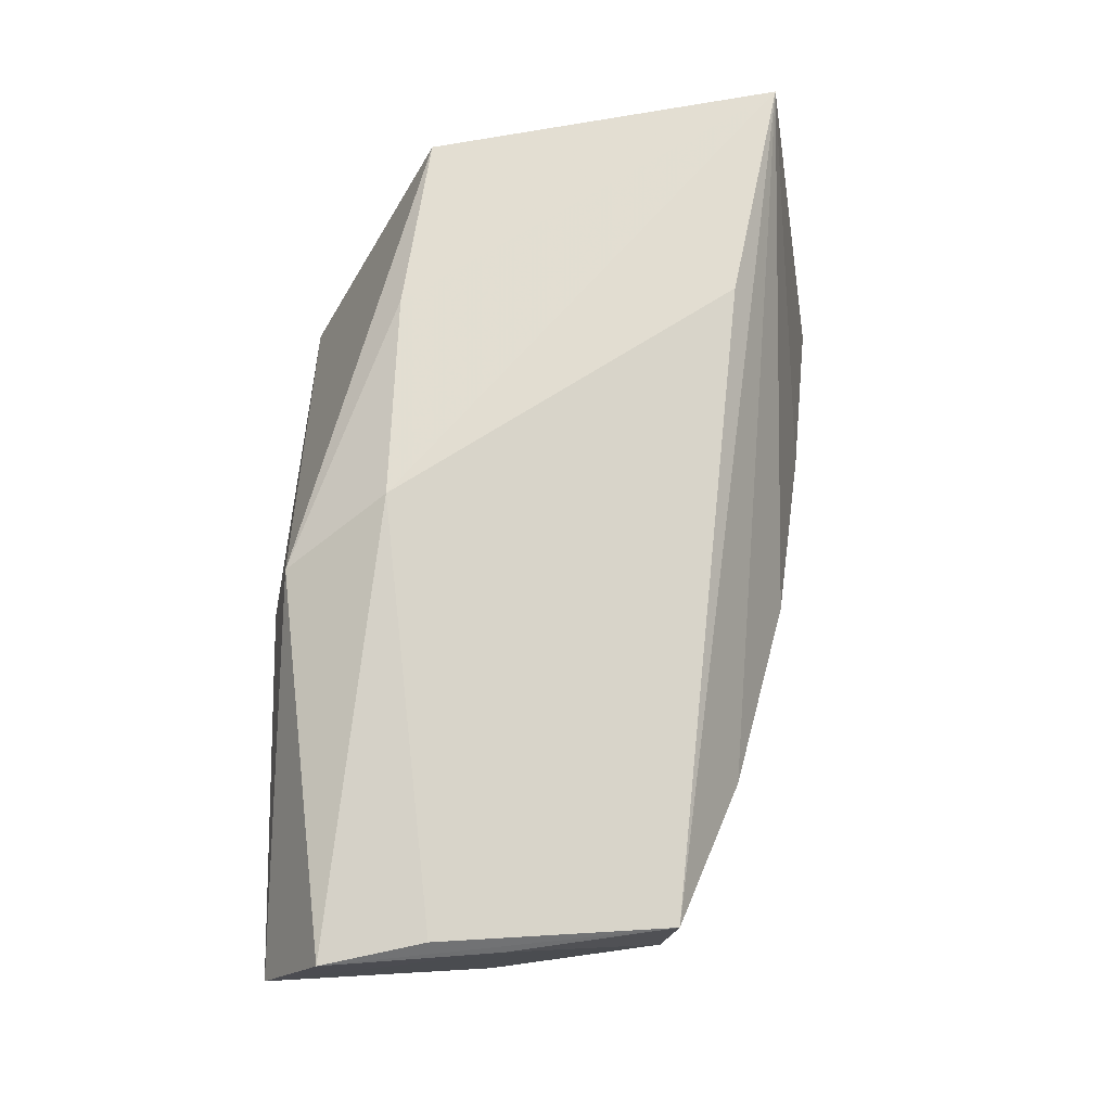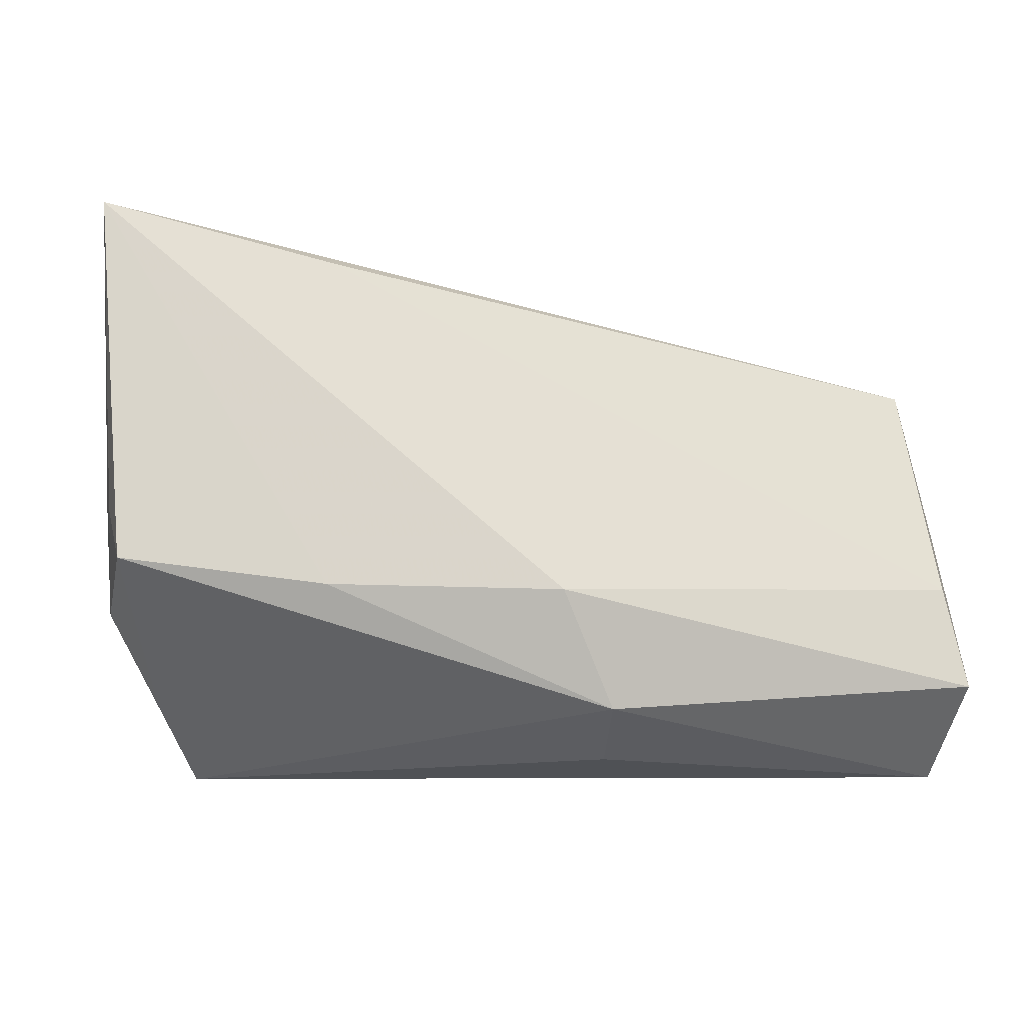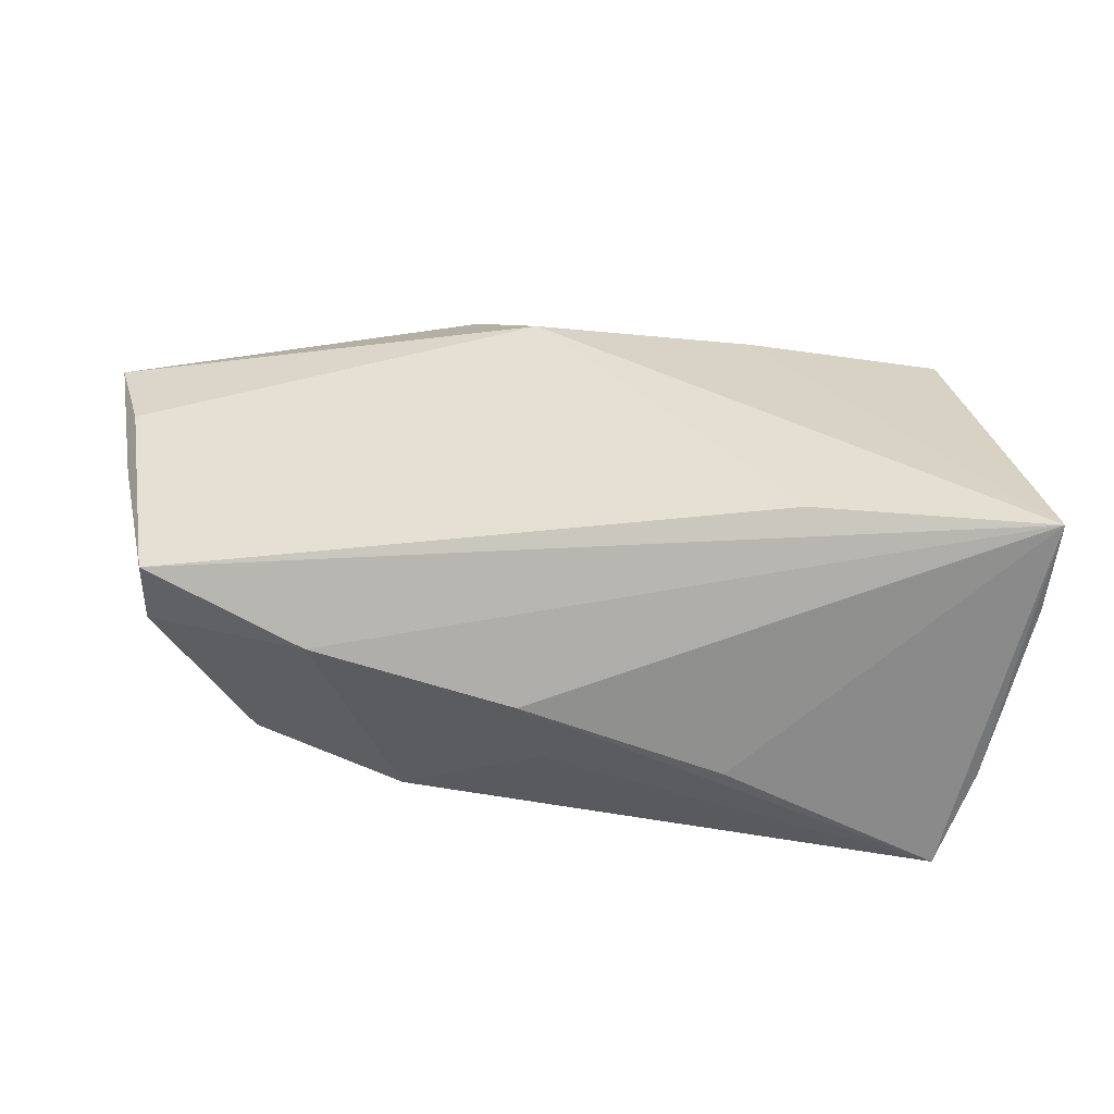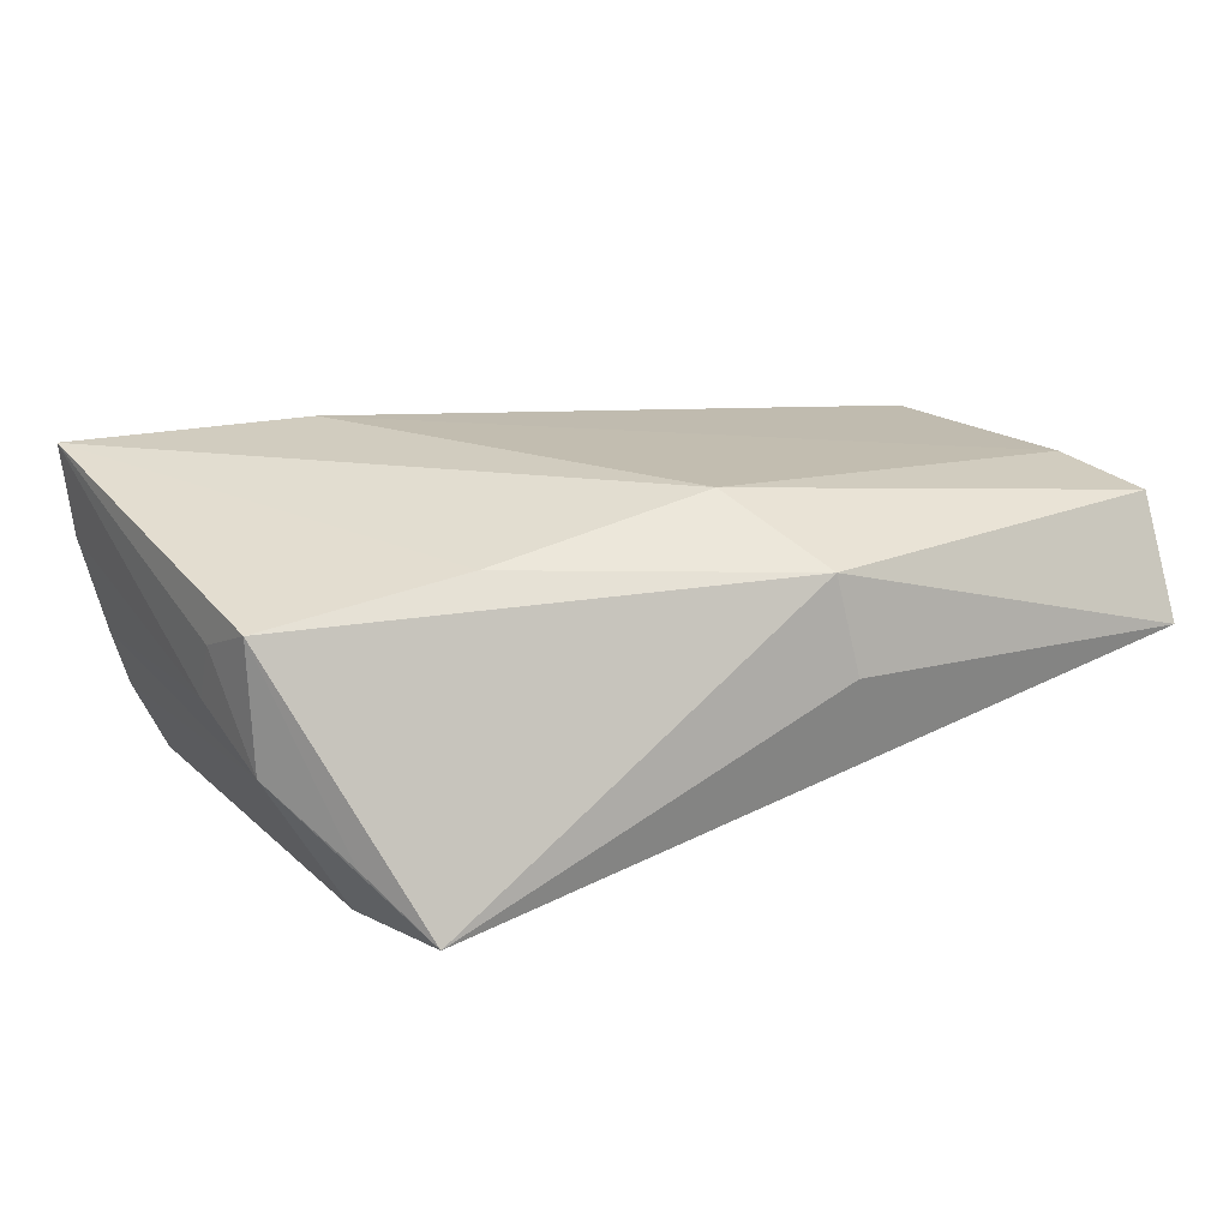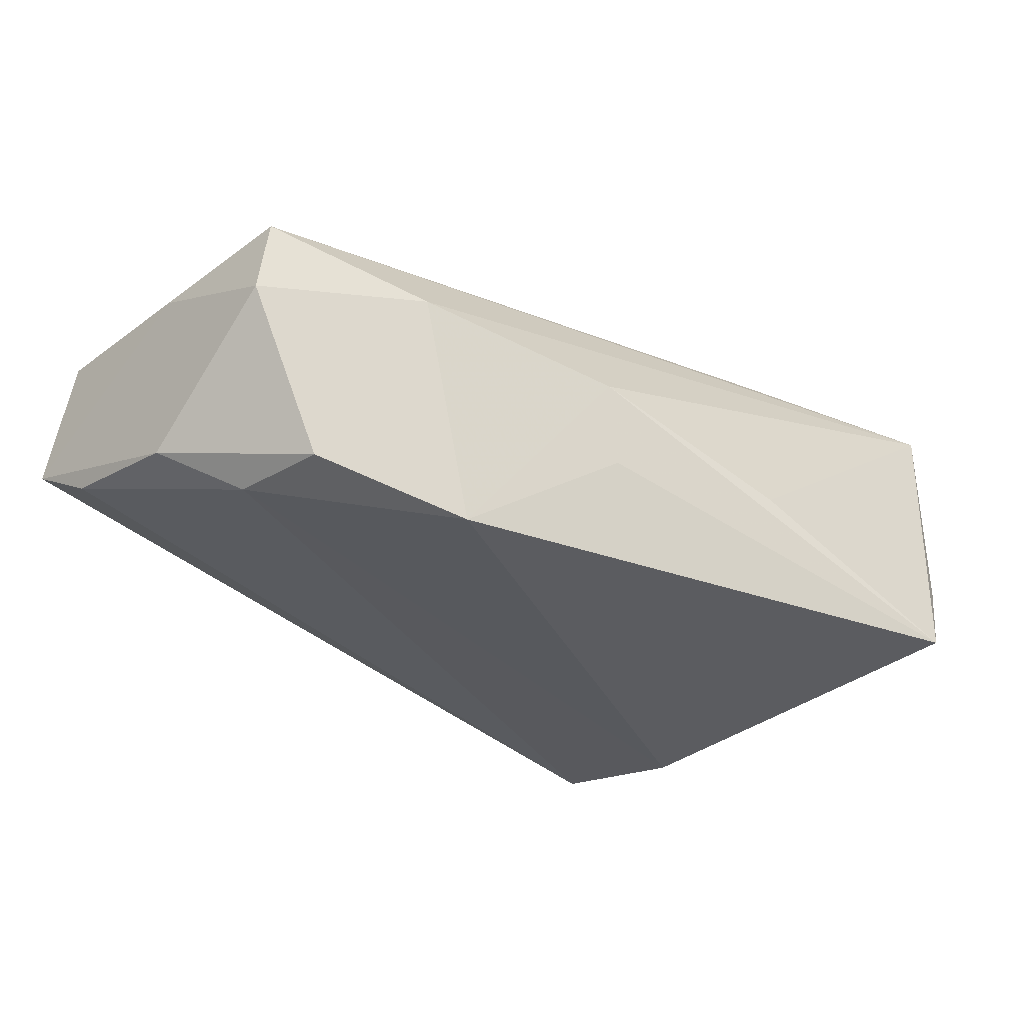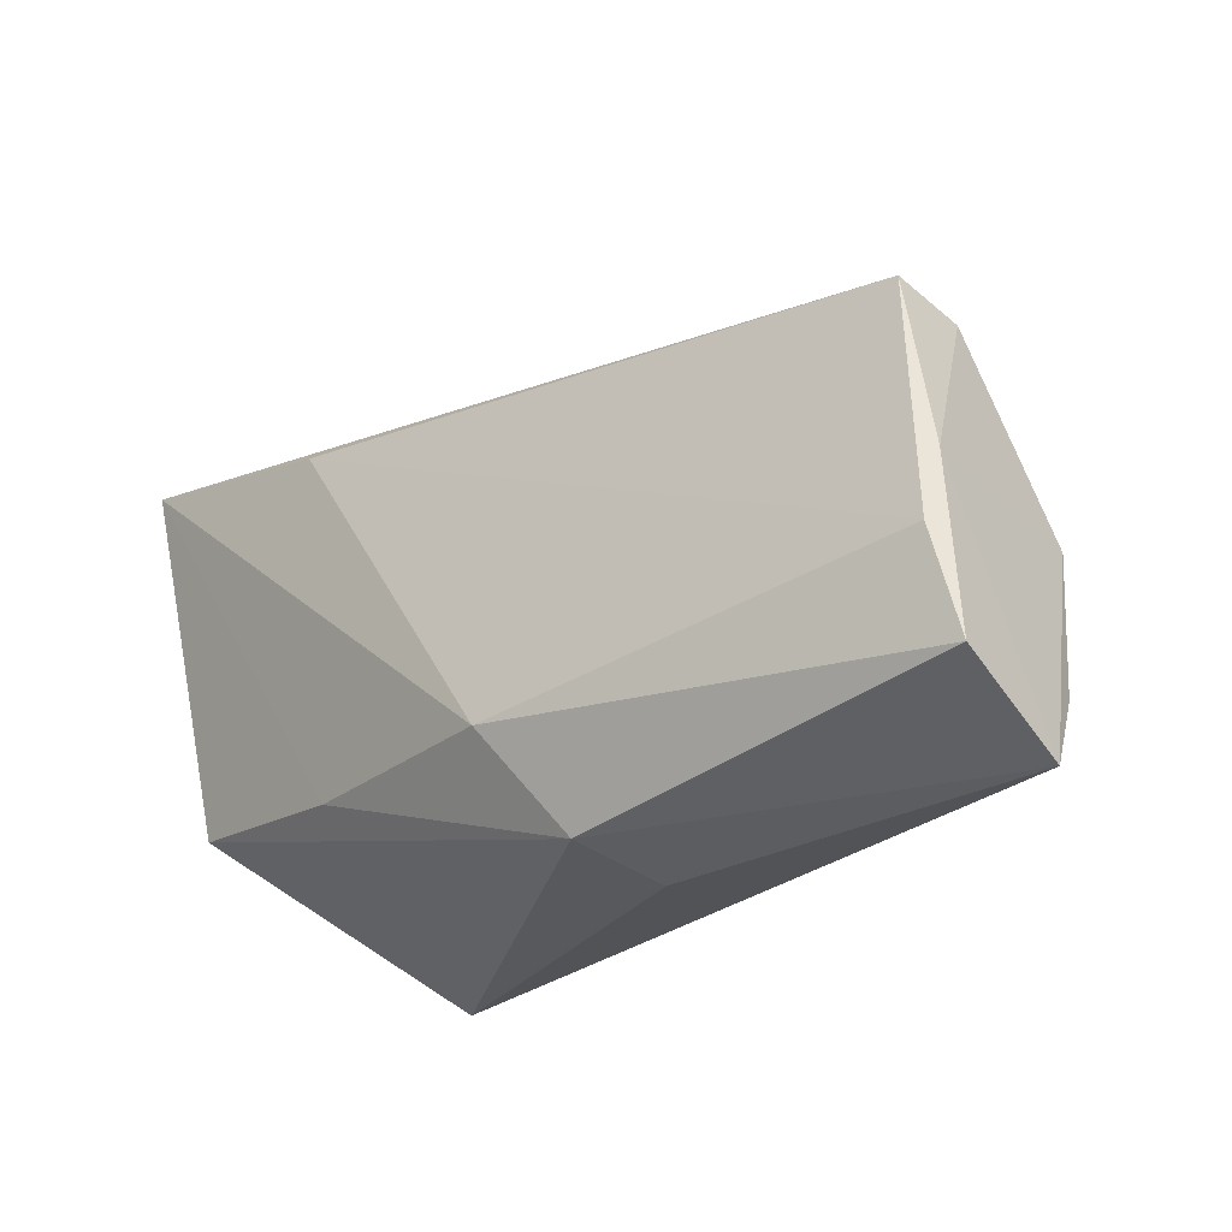
<metadata>
{"format":"obj","ext":"obj","renderer":"f3d","projection":"perspective","resolution":1024,"background":"white","views":[{"elev":68.6,"azim":91.9,"up":"+Z"},{"elev":-24.8,"azim":-12.2,"up":"+Y"},{"elev":37.4,"azim":176.9,"up":"+Z"},{"elev":24.2,"azim":-28.1,"up":"+Z"},{"elev":-36.9,"azim":142.8,"up":"+Z"},{"elev":-24.9,"azim":44.0,"up":"+Y"}]}
</metadata>
<code>
v 0.05734 -0.03042 -0.0006441
v 0.05206 0.01625 0.01147
v 0.05321 -0.004989 -0.01047
v 0.04441 0.001382 -0.01588
v -0.04969 0.02631 0.02074
v -0.0212 -0.01836 0.01706
v -0.04855 0.02687 0.009467
v -0.04605 -0.005876 0.003559
v 0.05232 0.01449 0.002879
v 0.0578 -0.02306 0.01267
v 0.01268 -0.02983 0.0143
v -0.04462 -0.01723 -0.0005216
v -0.03435 -0.01404 -0.01976
v -0.02218 0.0214 0.02074
v 0.05514 -0.0219 -0.006441
v 0.04147 0.01249 -0.01614
v -0.04565 0.02782 -0.002808
v 0.0238 0.01841 -0.02112
v -0.01333 0.03168 -0.009237
v 0.00549 -0.01817 0.02074
v -0.04587 -0.008603 0.01042
v -0.04452 -0.01602 0.01413
v 0.01009 0.02875 -0.0006735
v -0.0382 0.03426 -0.02209
v -0.03249 -0.03219 -0.01502
v 0.01443 -0.03219 0.00315
v -0.038 -0.02545 -0.008102
v 0.05537 -0.002914 0.01126
v 0.03366 0.02315 0.004365
v -0.04298 0.0311 -0.01129
v 0.007362 0.02668 -0.01003
v 0.05504 -0.01104 0.01381
f 13 24 18
f 11 22 25
f 24 13 12
f 12 13 25
f 5 2 29
f 4 15 25
f 25 13 4
f 4 13 18
f 28 2 10
f 14 2 5
f 26 11 25
f 20 14 5
f 20 11 10
f 21 22 5
f 21 12 22
f 25 22 27
f 27 12 25
f 22 12 27
f 19 24 5
f 15 4 3
f 15 3 1
f 10 11 1
f 11 26 1
f 25 15 1
f 1 26 25
f 1 28 10
f 1 3 28
f 22 11 6
f 11 20 6
f 5 22 6
f 6 20 5
f 2 14 32
f 14 20 32
f 10 2 32
f 32 20 10
f 24 12 30
f 12 17 30
f 17 7 30
f 5 24 30
f 30 7 5
f 8 21 5
f 12 21 8
f 5 7 8
f 8 17 12
f 8 7 17
f 23 29 18
f 24 19 23
f 5 29 23
f 23 19 5
f 2 28 9
f 28 3 9
f 9 29 2
f 18 24 31
f 31 23 18
f 24 23 31
f 18 29 16
f 29 9 16
f 16 4 18
f 16 3 4
f 16 9 3

</code>
